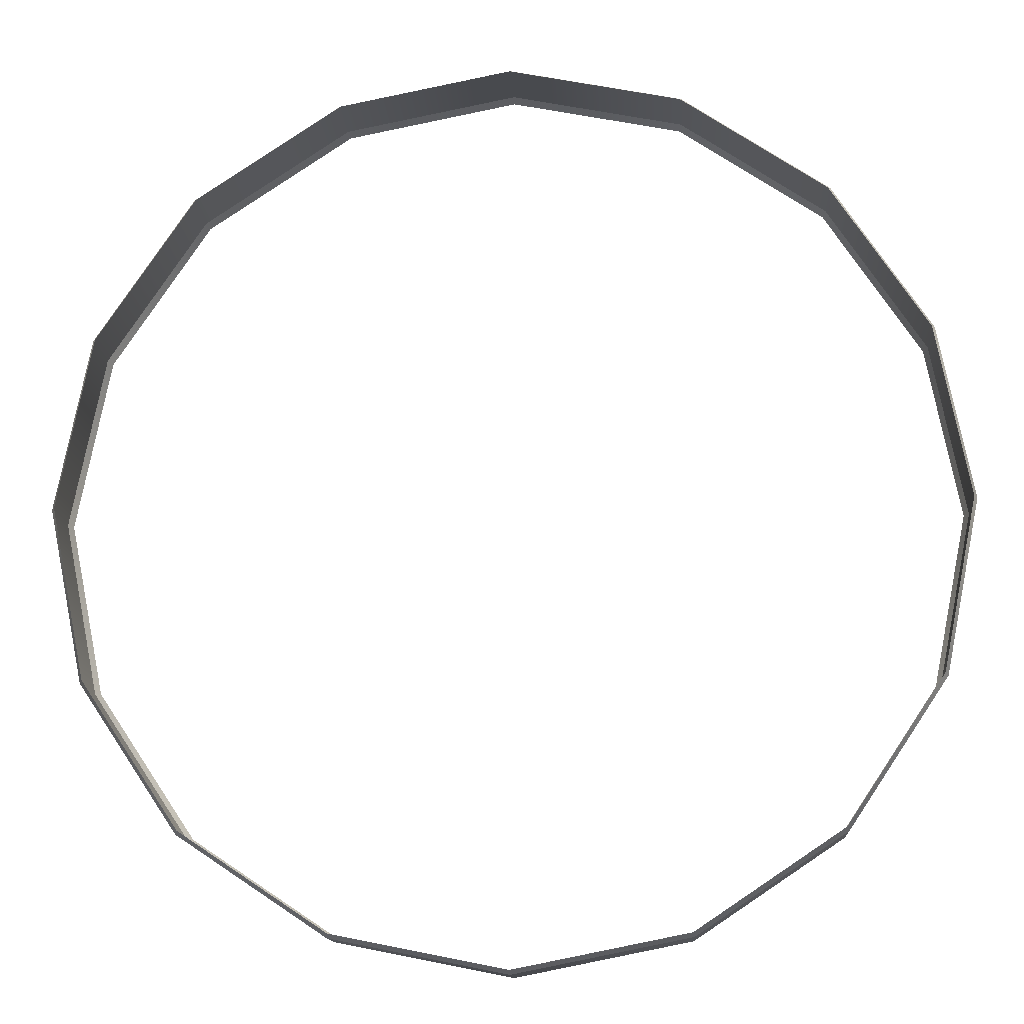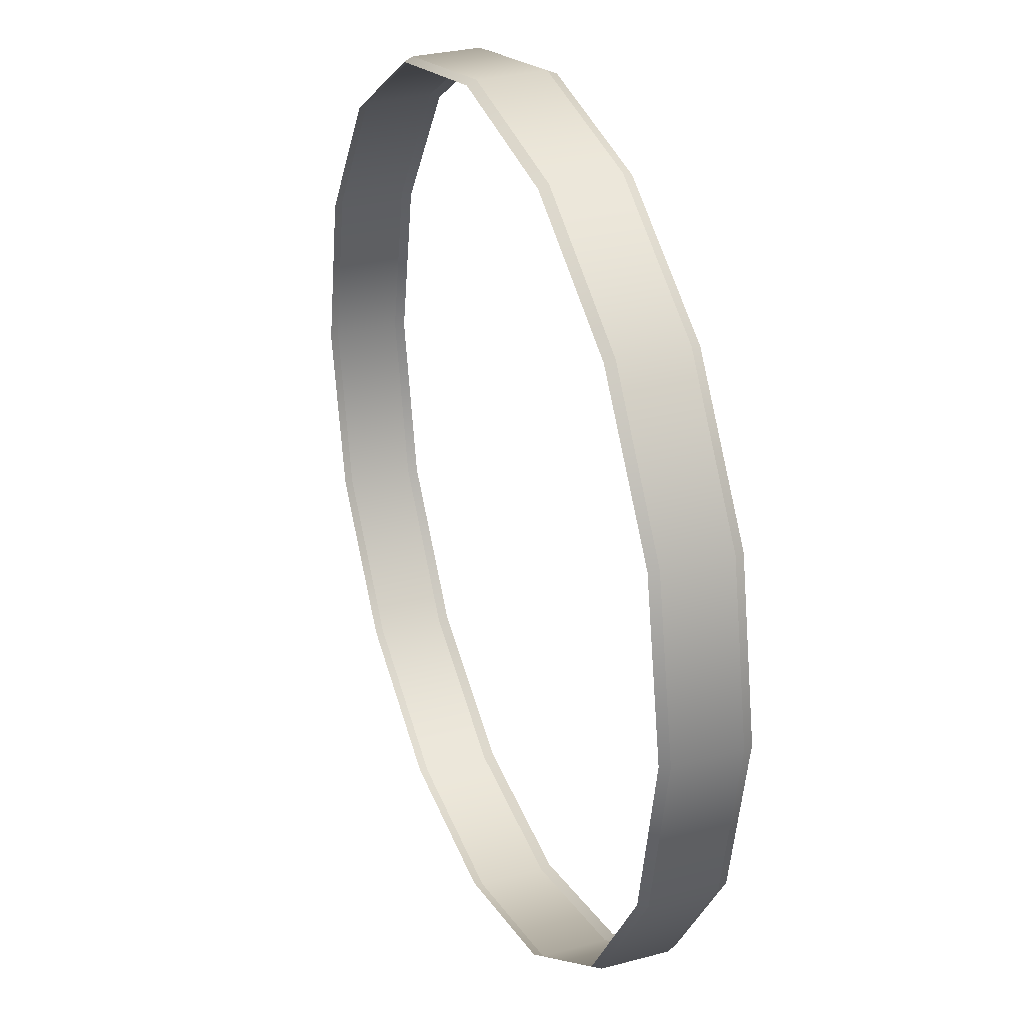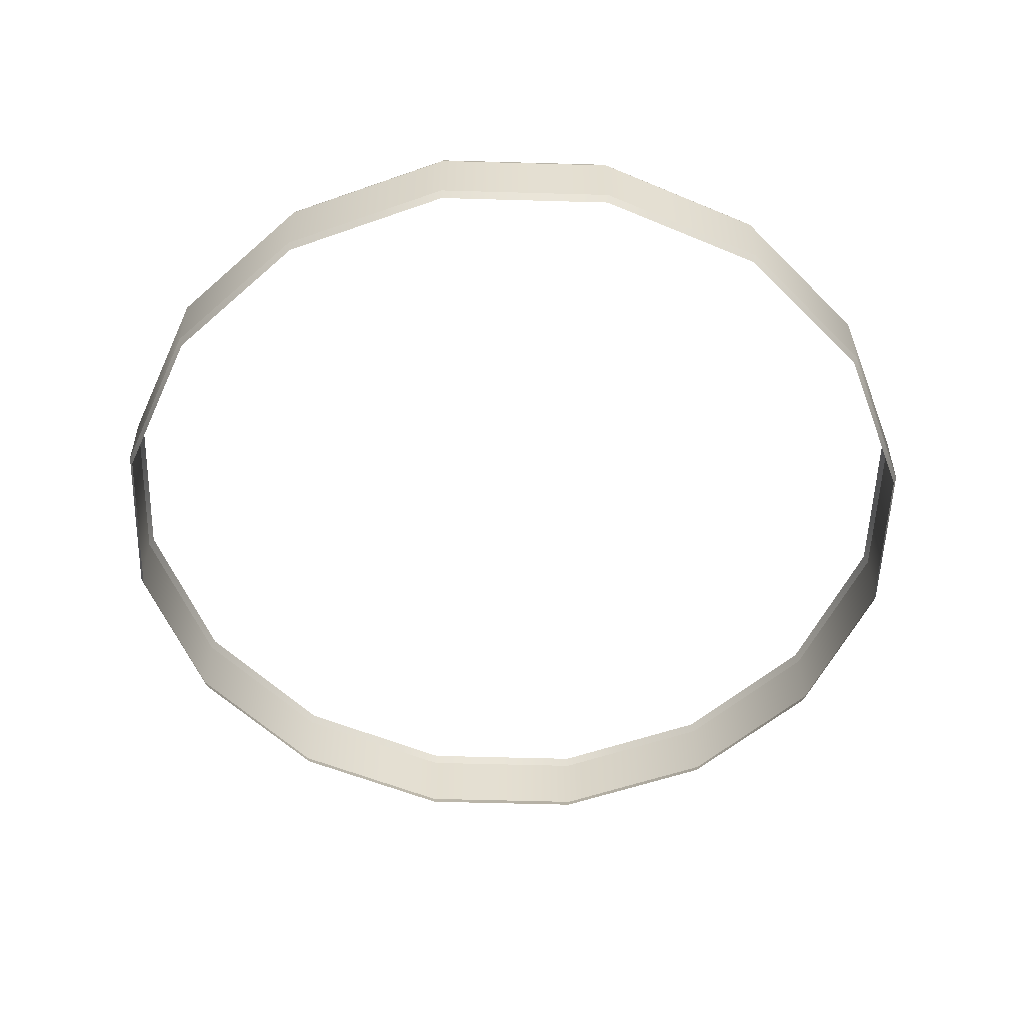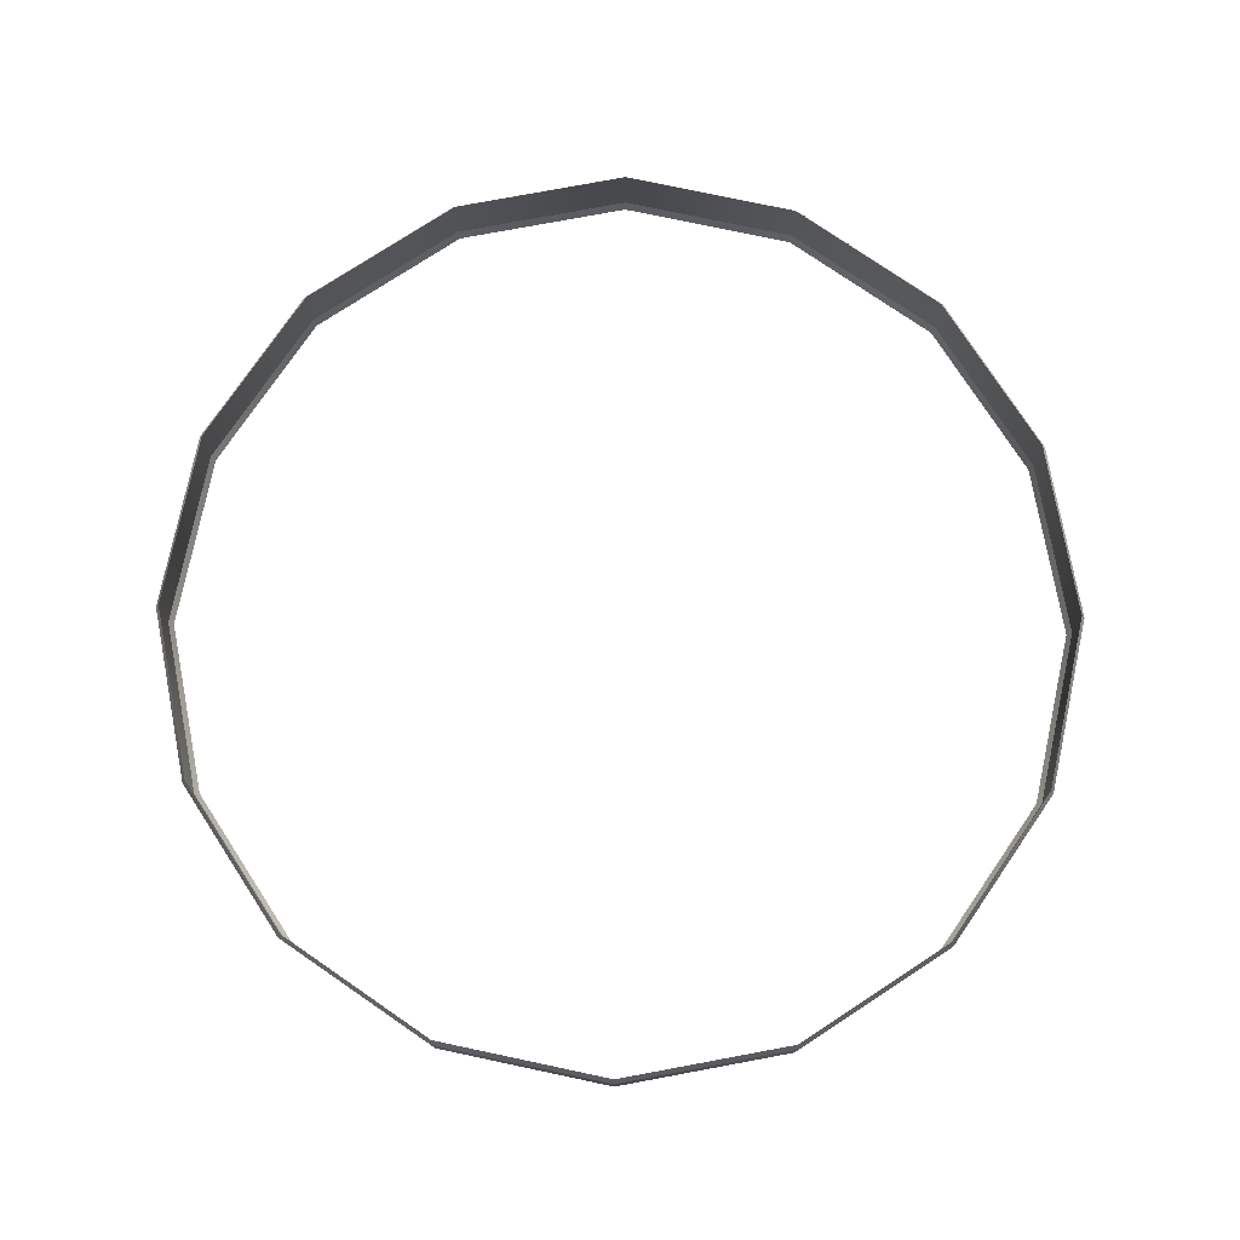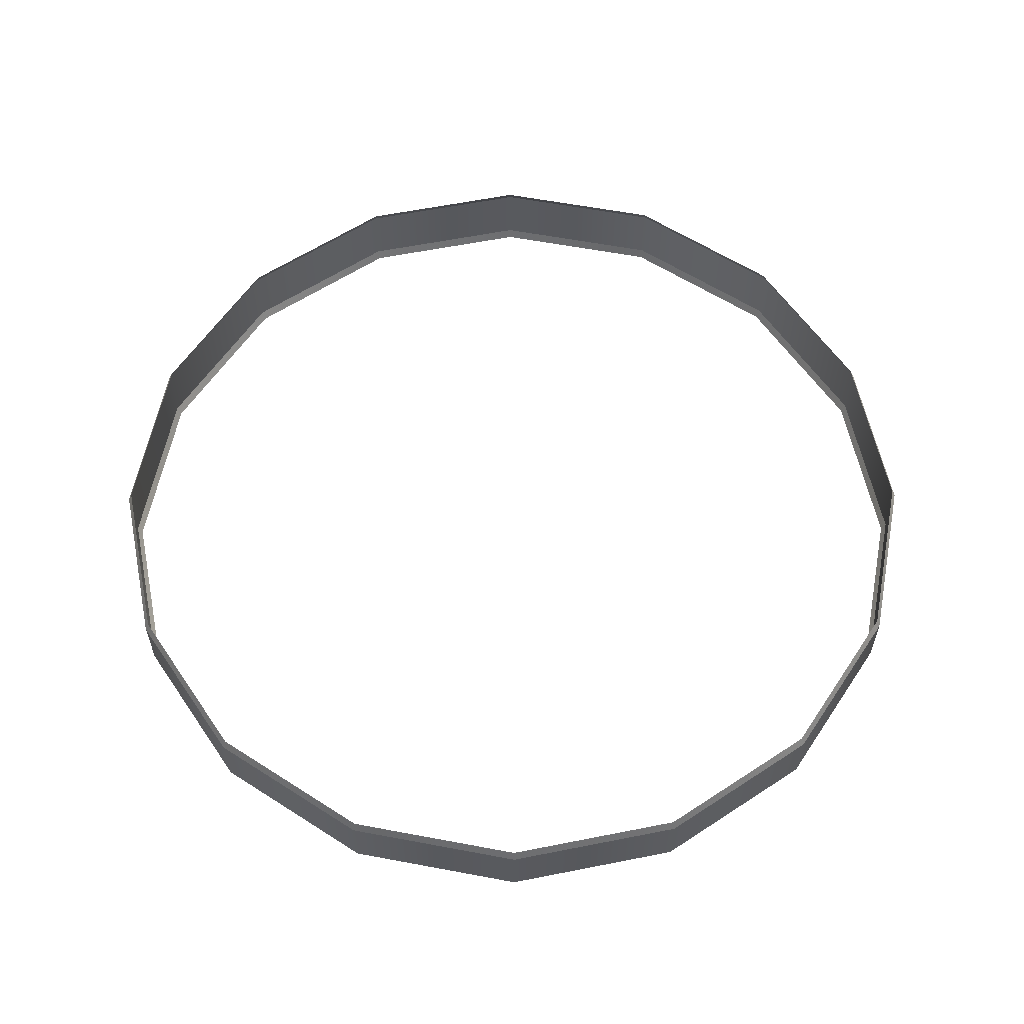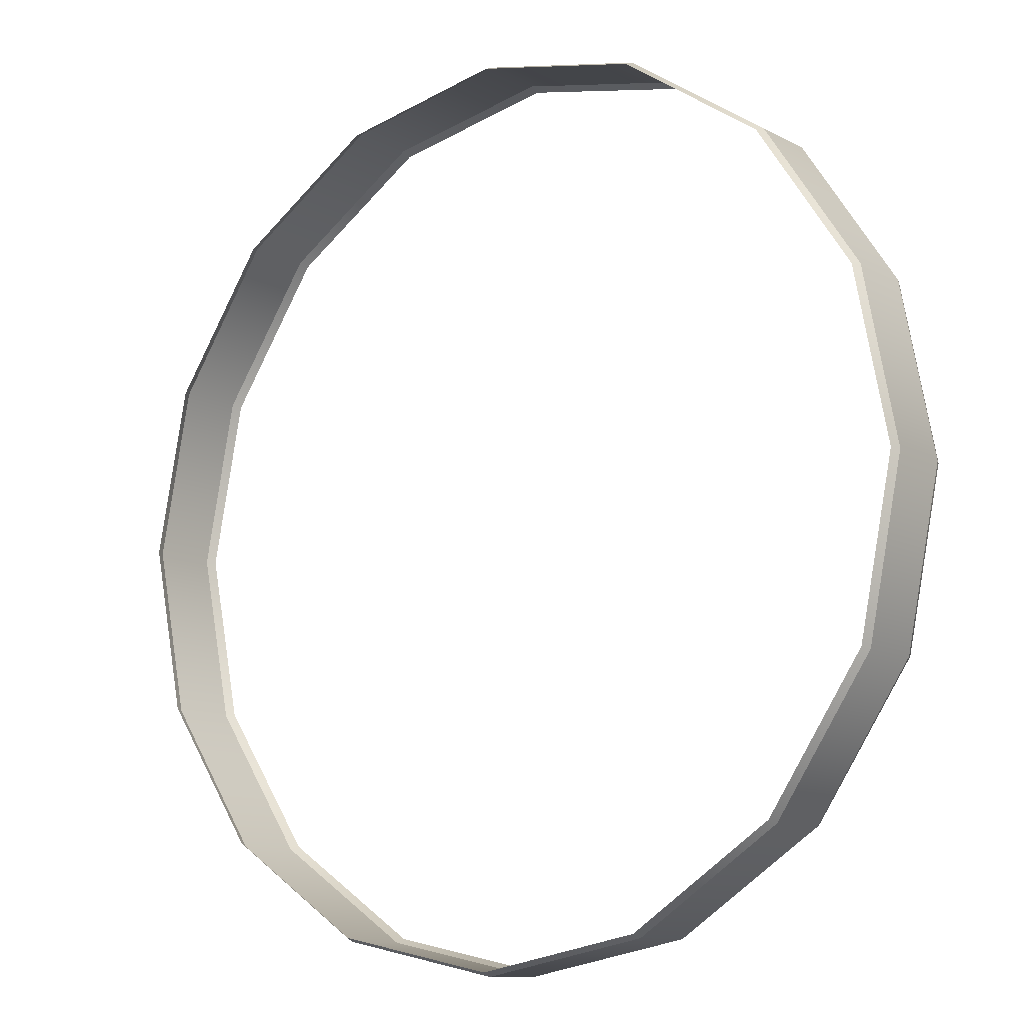
<metadata>
{"format":"obj","ext":"obj","renderer":"f3d","projection":"perspective","resolution":1024,"background":"white","views":[{"elev":-13.1,"azim":-176.7,"up":"+Z"},{"elev":29.6,"azim":-111.4,"up":"+Z"},{"elev":-53.7,"azim":167.0,"up":"+Y"},{"elev":77.5,"azim":-111.8,"up":"+Y"},{"elev":59.5,"azim":-90.3,"up":"+Y"},{"elev":-10.6,"azim":37.5,"up":"+Z"}]}
</metadata>
<code>
v 6.462 0.842 -2.677
v 4.946 0.842 -4.946
v 4.946 2.201 -4.946
v 6.462 2.201 -2.677
v 2.677 0.842 -6.462
v 2.677 2.201 -6.462
v 4e-06 0.842 -6.994
v 4e-06 2.201 -6.994
v -2.677 0.842 -6.462
v -2.677 2.201 -6.462
v -4.946 0.842 -4.946
v -4.946 2.201 -4.946
v -6.462 0.842 -2.677
v -6.462 2.201 -2.677
v -6.994 0.842 -2e-06
v -6.994 2.201 -3e-06
v -6.462 0.842 2.677
v -6.462 2.201 2.677
v -4.946 0.842 4.946
v -4.946 2.201 4.946
v -2.677 0.842 6.462
v -2.677 2.201 6.462
v -1e-06 0.842 6.994
v -1e-06 2.201 6.994
v 2.677 0.842 6.462
v 2.677 2.201 6.462
v 4.946 0.842 4.946
v 4.946 2.201 4.946
v 6.462 0.842 2.677
v 6.462 2.201 2.677
v 6.994 0.842 -0
v 6.994 2.201 -0
v 4.991 0.9883 -4.991
v 6.521 0.9883 -2.701
v 4.991 2.054 -4.991
v 6.521 2.054 -2.701
v 2.701 0.9883 -6.521
v 2.701 2.054 -6.521
v 4e-06 0.9883 -7.058
v 4e-06 2.054 -7.058
v -2.701 0.9883 -6.521
v -2.701 2.054 -6.521
v -4.991 0.9883 -4.991
v -4.991 2.054 -4.991
v -6.521 0.9883 -2.701
v -6.521 2.054 -2.701
v -7.058 0.9883 -2e-06
v -7.058 2.054 -2e-06
v -6.521 0.9883 2.701
v -6.521 2.054 2.701
v -4.991 0.9883 4.991
v -4.991 2.054 4.991
v -2.701 0.9883 6.521
v -2.701 2.054 6.521
v -1e-06 0.9883 7.058
v -1e-06 2.054 7.058
v 2.701 0.9883 6.521
v 2.701 2.054 6.521
v 4.991 0.9883 4.991
v 4.991 2.054 4.991
v 6.521 0.9883 2.701
v 6.521 2.054 2.701
v 7.058 0.9883 -0
v 7.058 2.054 -0
f 34 33 35 36
f 33 37 38 35
f 37 39 40 38
f 39 41 42 40
f 41 43 44 42
f 43 45 46 44
f 45 47 48 46
f 47 49 50 48
f 49 51 52 50
f 51 53 54 52
f 53 55 56 54
f 55 57 58 56
f 57 59 60 58
f 59 61 62 60
f 61 63 64 62
f 63 34 36 64
f 1 2 33 34
f 3 4 36 35
f 2 5 37 33
f 6 3 35 38
f 5 7 39 37
f 8 6 38 40
f 7 9 41 39
f 10 8 40 42
f 9 11 43 41
f 12 10 42 44
f 11 13 45 43
f 14 12 44 46
f 13 15 47 45
f 16 14 46 48
f 15 17 49 47
f 18 16 48 50
f 17 19 51 49
f 20 18 50 52
f 19 21 53 51
f 22 20 52 54
f 21 23 55 53
f 24 22 54 56
f 23 25 57 55
f 26 24 56 58
f 25 27 59 57
f 28 26 58 60
f 27 29 61 59
f 30 28 60 62
f 29 31 63 61
f 32 30 62 64
f 31 1 34 63
f 4 32 64 36

</code>
